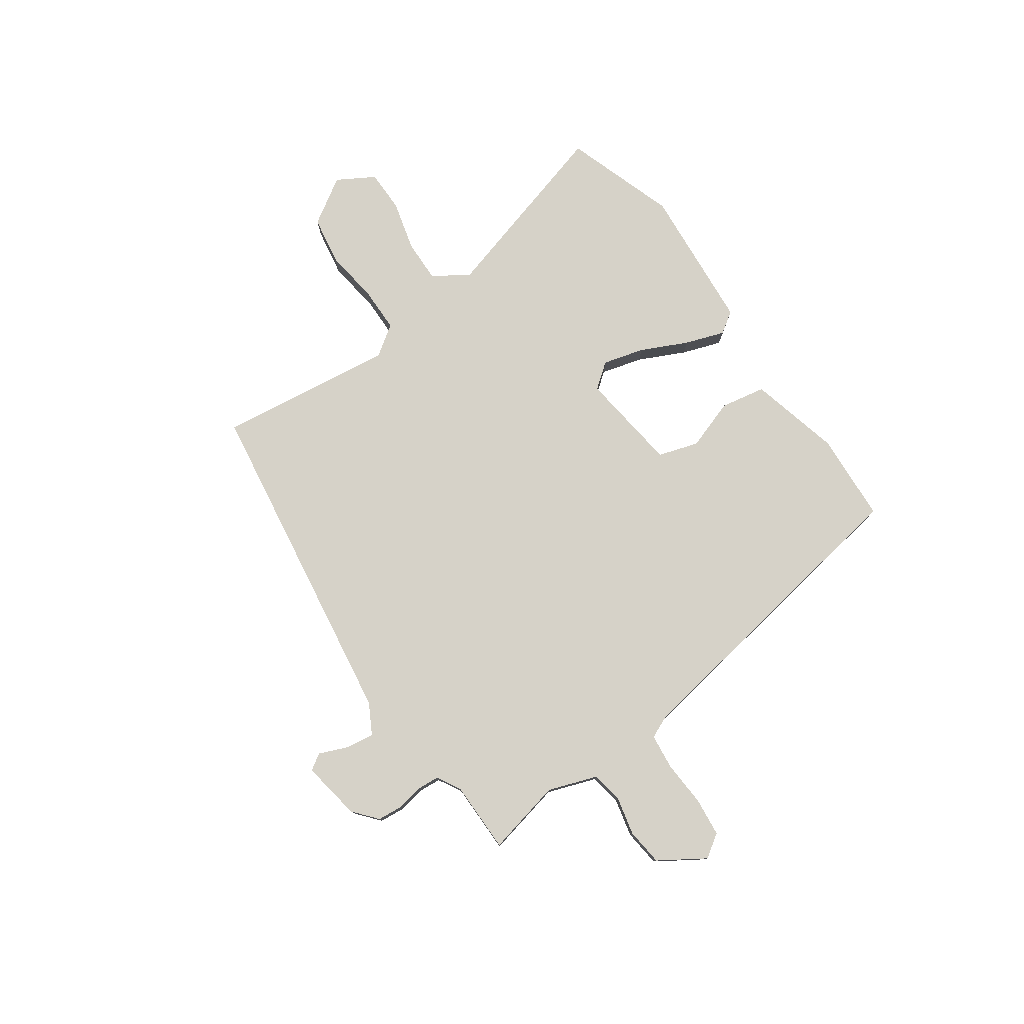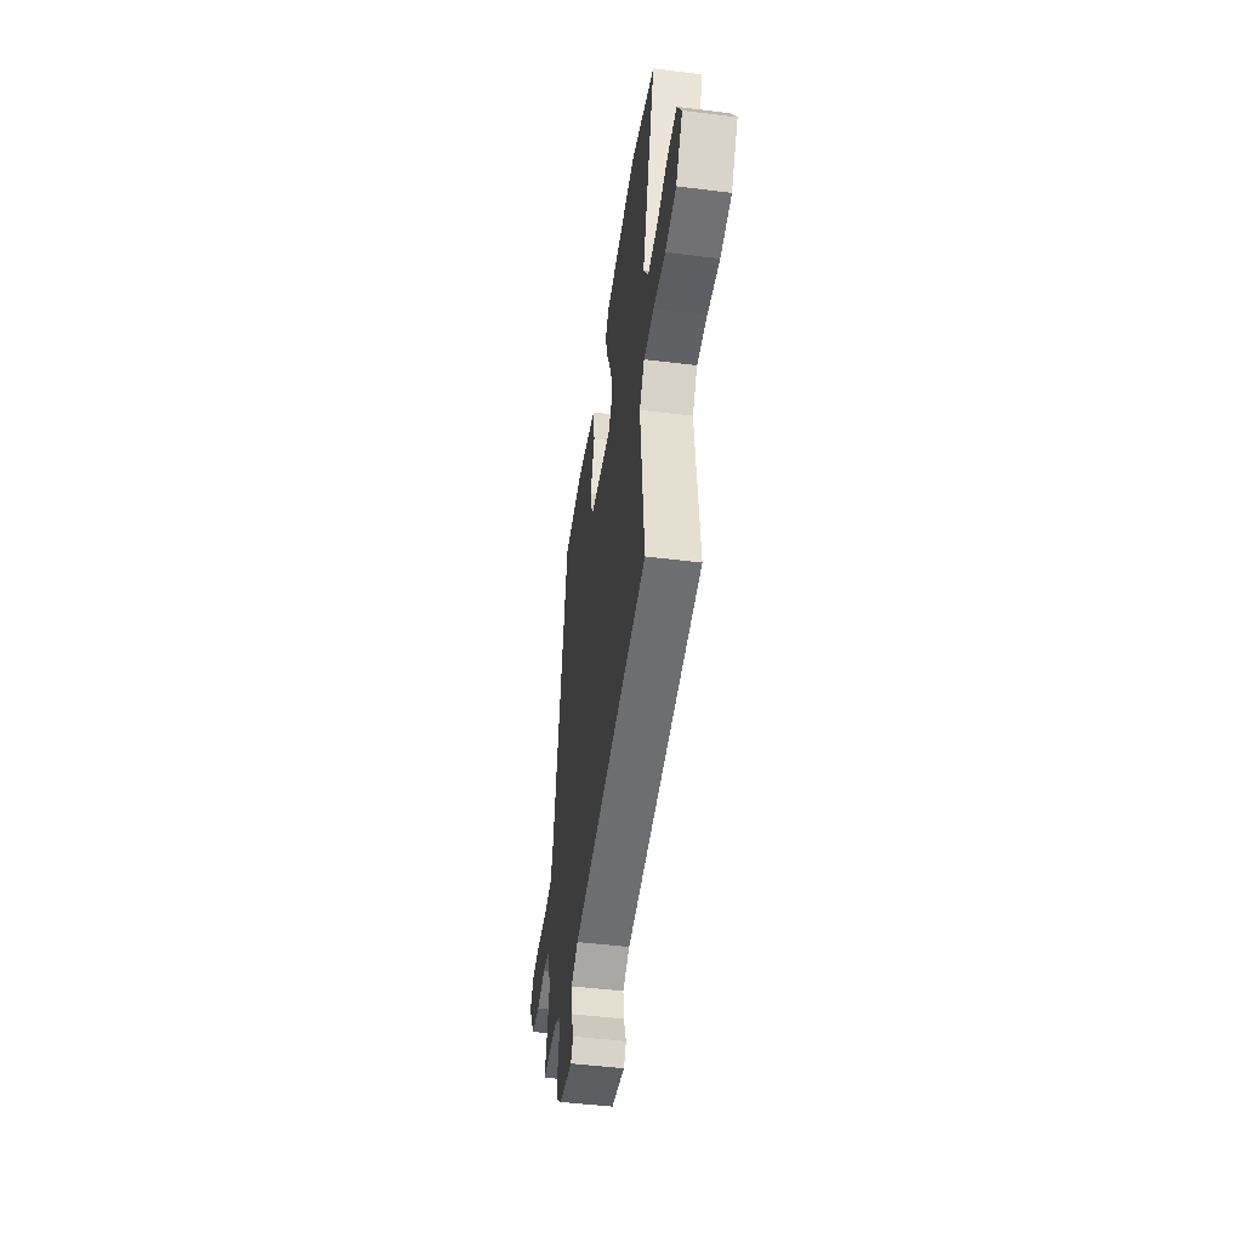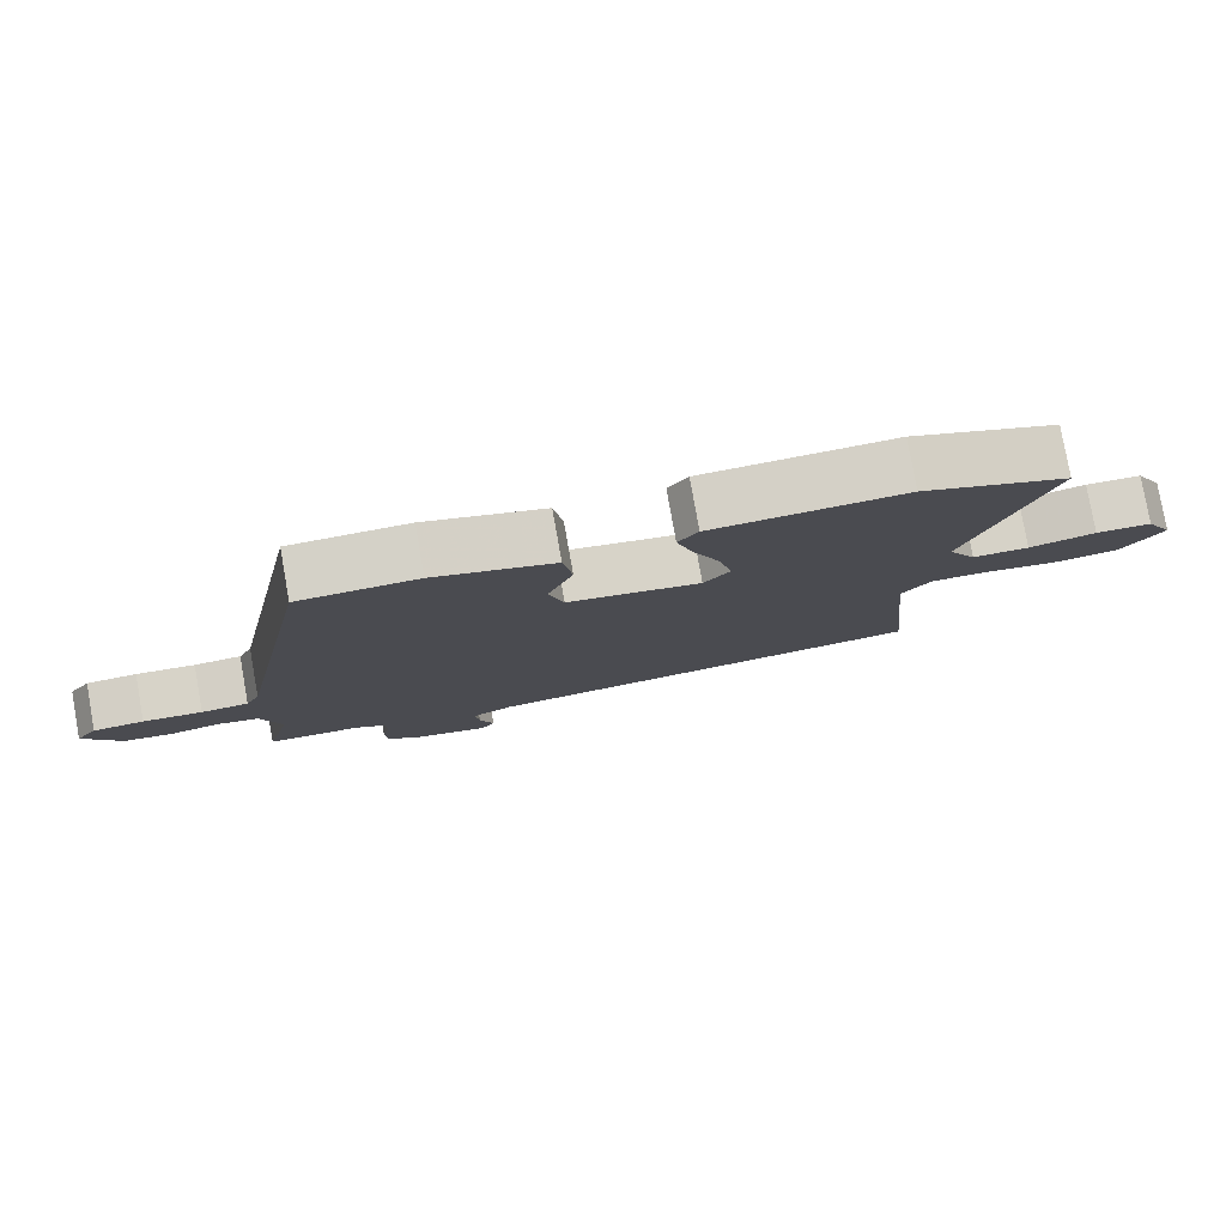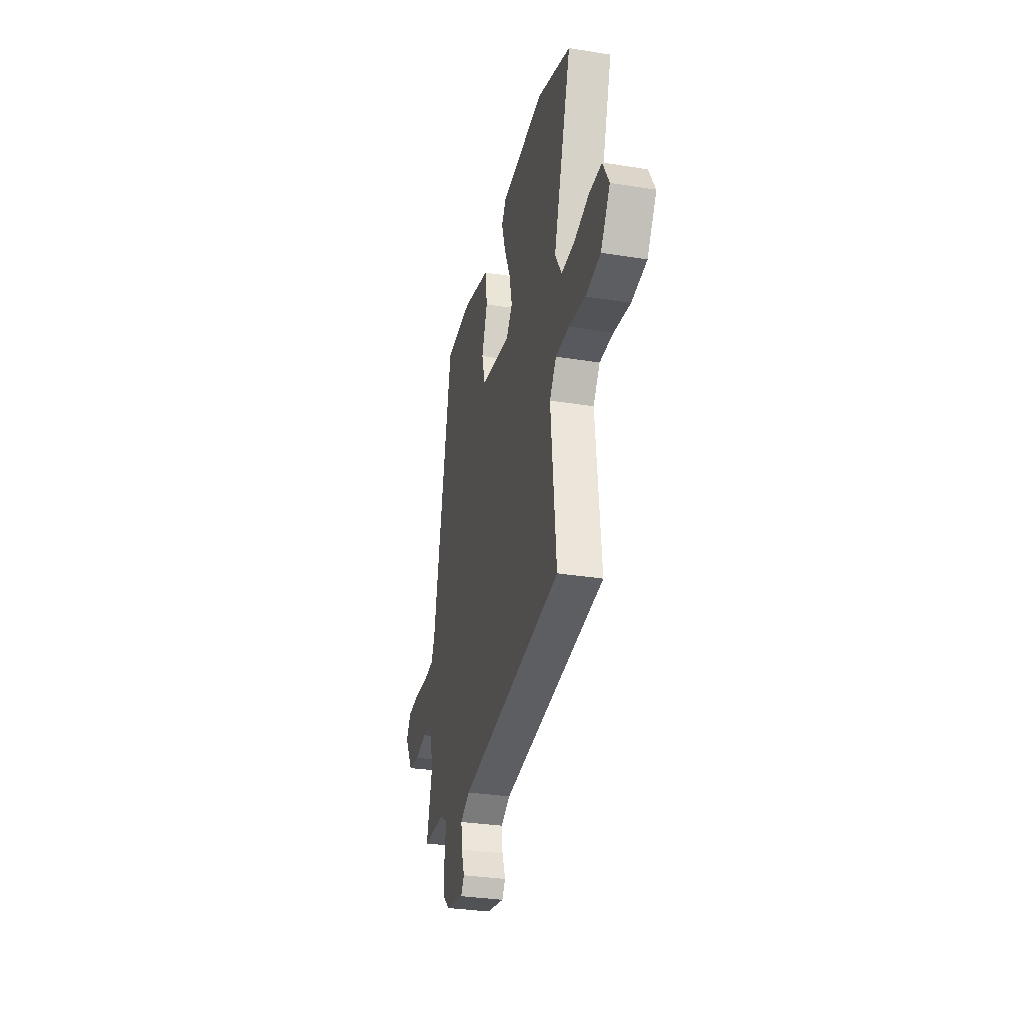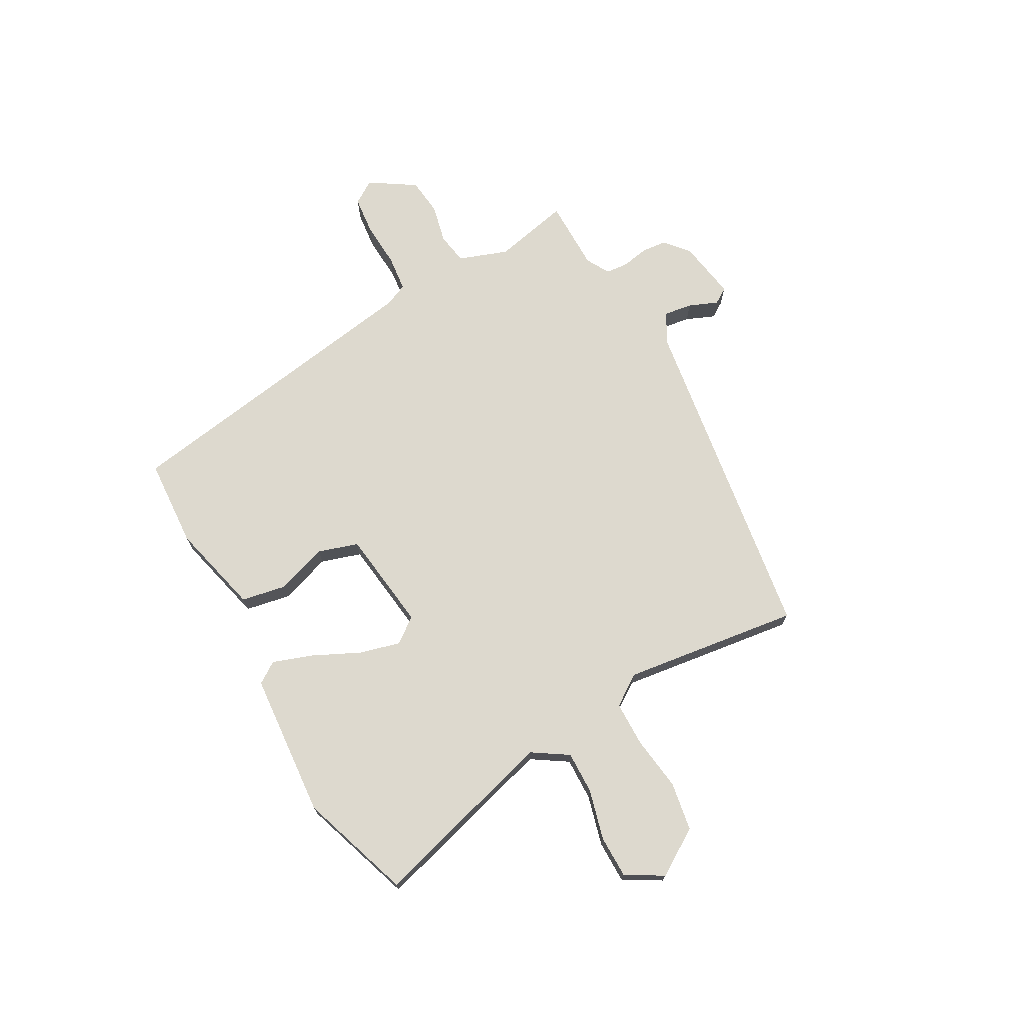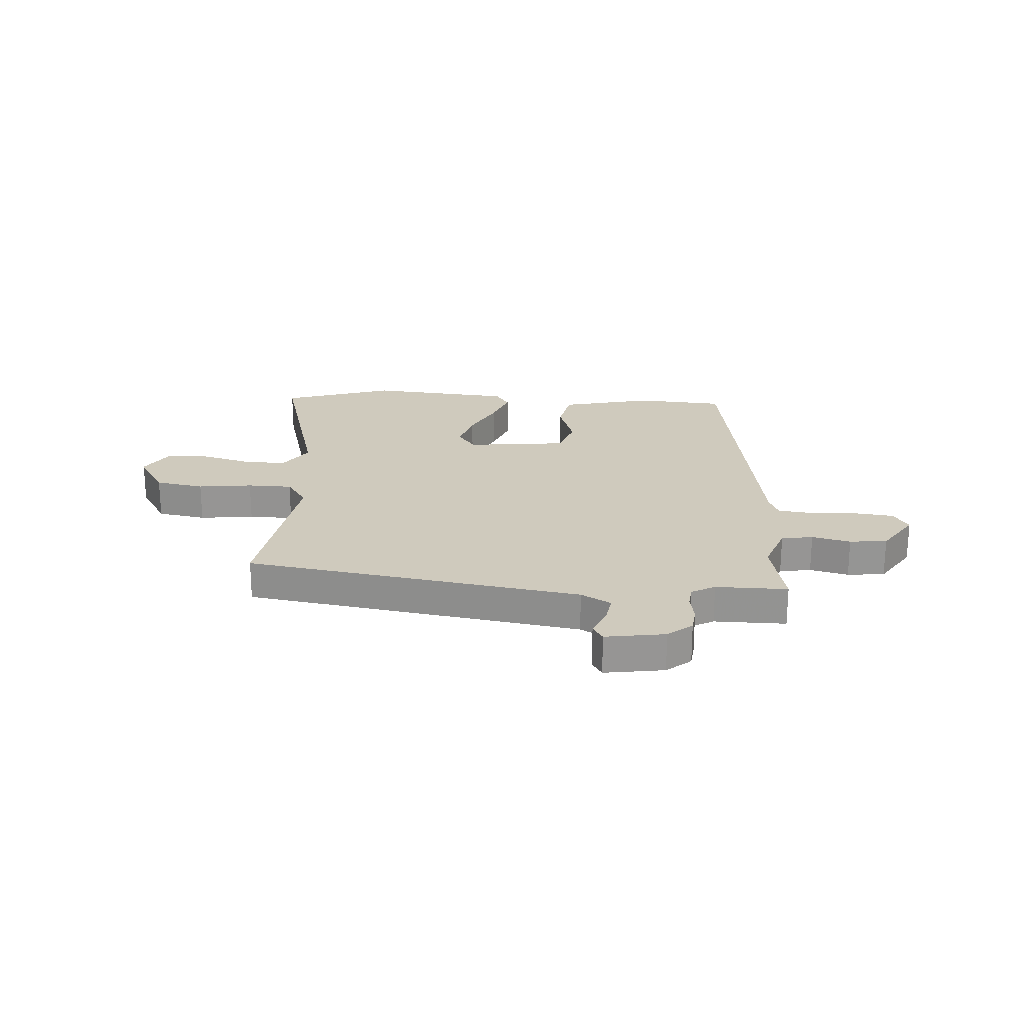
<metadata>
{"format":"obj","ext":"obj","renderer":"f3d","projection":"perspective","resolution":1024,"background":"white","views":[{"elev":78.1,"azim":-123.1,"up":"+Y"},{"elev":-47.8,"azim":82.0,"up":"+Z"},{"elev":79.0,"azim":-10.1,"up":"+Z"},{"elev":-31.7,"azim":77.2,"up":"+Z"},{"elev":71.7,"azim":62.9,"up":"+Y"},{"elev":22.8,"azim":-173.7,"up":"+Y"}]}
</metadata>
<code>
v -0.348 0.07 0.52
v -0.182 0.07 0.524
v -0.014 0.07 0.476
v -0.001 0.07 0.392
v -0.036 0.07 0.299
v -0.015 0.07 0.224
v 0.171 0.07 0.194
v 0.208 0.07 0.239
v 0.19 0.07 0.316
v 0.152 0.07 0.403
v 0.129 0.07 0.477
v 0.157 0.07 0.516
v 0.426 0.07 0.528
v 0.63 0.07 0.451
v 0.52 0.07 0.108
v 0.56 0.07 0.041
v 0.639 0.07 0.04
v 0.732 0.07 0.061
v 0.81 0.07 0.058
v 0.848 0.07 -0.012
v 0.791 0.07 -0.096
v 0.7 0.07 -0.108
v 0.6 0.07 -0.091
v 0.517 0.07 -0.089
v 0.476 0.07 -0.144
v 0.508 0.07 -0.472
v -0.119 0.07 -0.542
v -0.176 0.07 -0.571
v -0.17 0.07 -0.624
v -0.15 0.07 -0.678
v -0.17 0.07 -0.707
v -0.28 0.07 -0.685
v -0.323 0.07 -0.646
v -0.326 0.07 -0.599
v -0.315 0.07 -0.55
v -0.317 0.07 -0.508
v -0.36 0.07 -0.482
v -0.493 0.07 -0.477
v -0.457 0.07 -0.337
v -0.486 0.07 -0.245
v -0.544 0.07 -0.233
v -0.616 0.07 -0.247
v -0.685 0.07 -0.237
v -0.736 0.07 -0.151
v -0.706 0.07 -0.109
v -0.634 0.07 -0.104
v -0.55 0.07 -0.112
v -0.483 0.07 -0.107
v -0.463 0.07 -0.065
v -0.348 0 0.52
v -0.182 0 0.524
v -0.014 0 0.476
v -0.001 0 0.392
v -0.036 0 0.299
v -0.015 0 0.224
v 0.171 0 0.194
v 0.208 0 0.239
v 0.19 0 0.316
v 0.152 0 0.403
v 0.129 0 0.477
v 0.157 0 0.516
v 0.426 0 0.528
v 0.63 0 0.451
v 0.52 0 0.108
v 0.56 0 0.041
v 0.639 0 0.04
v 0.732 0 0.061
v 0.81 0 0.058
v 0.848 0 -0.012
v 0.791 0 -0.096
v 0.7 0 -0.108
v 0.6 0 -0.091
v 0.517 0 -0.089
v 0.476 0 -0.144
v 0.508 0 -0.472
v -0.119 0 -0.542
v -0.176 0 -0.571
v -0.17 0 -0.624
v -0.15 0 -0.678
v -0.17 0 -0.707
v -0.28 0 -0.685
v -0.323 0 -0.646
v -0.326 0 -0.599
v -0.315 0 -0.55
v -0.317 0 -0.508
v -0.36 0 -0.482
v -0.493 0 -0.477
v -0.457 0 -0.337
v -0.486 0 -0.245
v -0.544 0 -0.233
v -0.616 0 -0.247
v -0.685 0 -0.237
v -0.736 0 -0.151
v -0.706 0 -0.109
v -0.634 0 -0.104
v -0.55 0 -0.112
v -0.483 0 -0.107
v -0.463 0 -0.065
f 45 46 47
f 44 45 47
f 43 44 47
f 42 43 47
f 41 42 47
f 40 41 47 48
f 39 40 48 49
f 37 38 39
f 1 2 3
f 49 1 3
f 39 49 3
f 37 39 3
f 36 37 3
f 33 34 35
f 32 33 35
f 31 32 35
f 30 31 35
f 29 30 35
f 28 29 35 36
f 25 26 27
f 27 28 36
f 25 27 36
f 24 25 36
f 21 22 23
f 20 21 23
f 19 20 23
f 18 19 23
f 17 18 23
f 16 17 23 24
f 15 16 24 36
f 13 14 15
f 12 13 15
f 11 12 15
f 10 11 15
f 9 10 15
f 8 9 15
f 7 8 15 36
f 3 4 5
f 36 3 5
f 36 5 6
f 6 7 36
f 96 95 94
f 96 94 93
f 96 93 92
f 96 92 91
f 96 91 90
f 97 96 90 89
f 98 97 89 88
f 88 87 86
f 52 51 50
f 52 50 98
f 52 98 88
f 52 88 86
f 52 86 85
f 84 83 82
f 84 82 81
f 84 81 80
f 84 80 79
f 84 79 78
f 85 84 78 77
f 76 75 74
f 85 77 76
f 85 76 74
f 85 74 73
f 72 71 70
f 72 70 69
f 72 69 68
f 72 68 67
f 72 67 66
f 73 72 66 65
f 85 73 65 64
f 64 63 62
f 64 62 61
f 64 61 60
f 64 60 59
f 64 59 58
f 64 58 57
f 85 64 57 56
f 54 53 52
f 54 52 85
f 55 54 85
f 85 56 55
f 1 50 51 2
f 2 51 52 3
f 3 52 53 4
f 4 53 54 5
f 5 54 55 6
f 6 55 56 7
f 7 56 57 8
f 8 57 58 9
f 9 58 59 10
f 10 59 60 11
f 11 60 61 12
f 12 61 62 13
f 13 62 63 14
f 14 63 64 15
f 15 64 65 16
f 16 65 66 17
f 17 66 67 18
f 18 67 68 19
f 19 68 69 20
f 20 69 70 21
f 21 70 71 22
f 22 71 72 23
f 23 72 73 24
f 24 73 74 25
f 25 74 75 26
f 26 75 76 27
f 27 76 77 28
f 28 77 78 29
f 29 78 79 30
f 30 79 80 31
f 31 80 81 32
f 32 81 82 33
f 33 82 83 34
f 34 83 84 35
f 35 84 85 36
f 36 85 86 37
f 37 86 87 38
f 38 87 88 39
f 39 88 89 40
f 40 89 90 41
f 41 90 91 42
f 42 91 92 43
f 43 92 93 44
f 44 93 94 45
f 45 94 95 46
f 46 95 96 47
f 47 96 97 48
f 48 97 98 49
f 49 98 50 1

</code>
